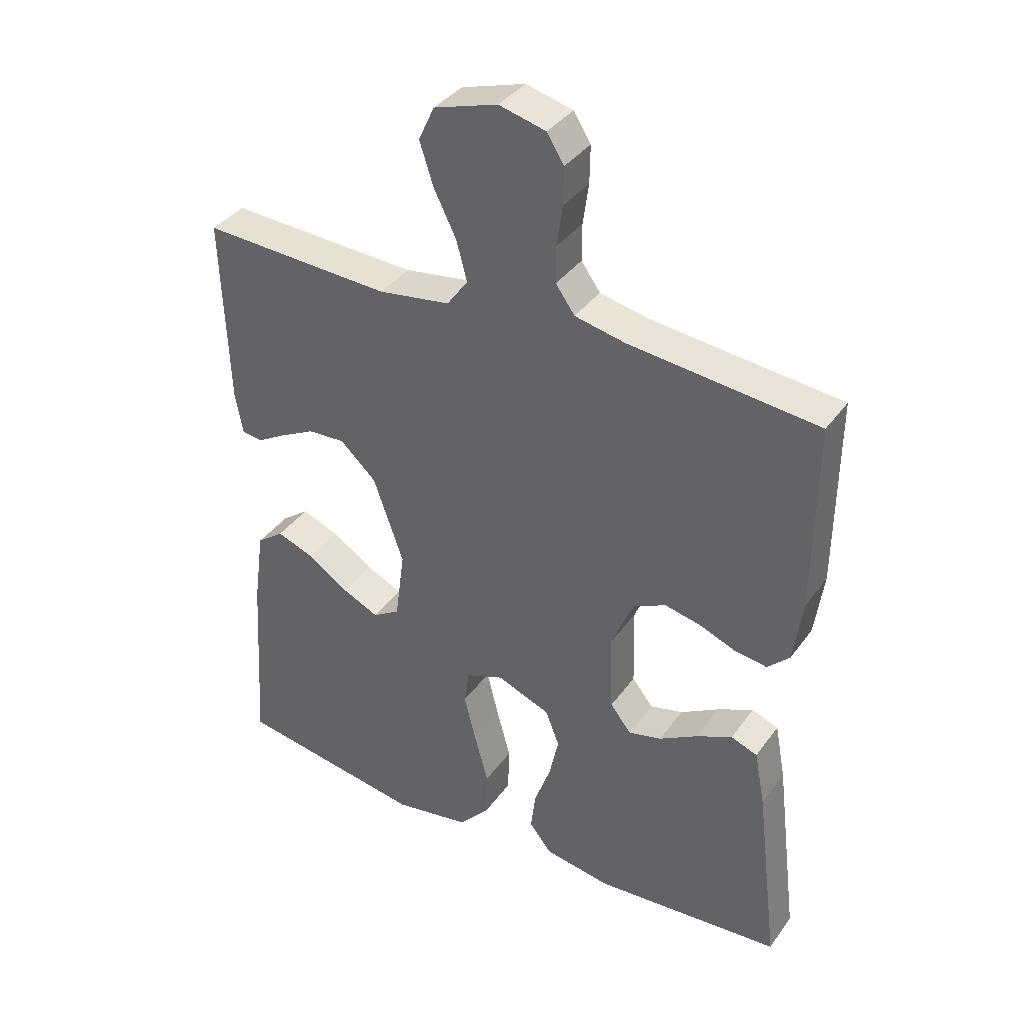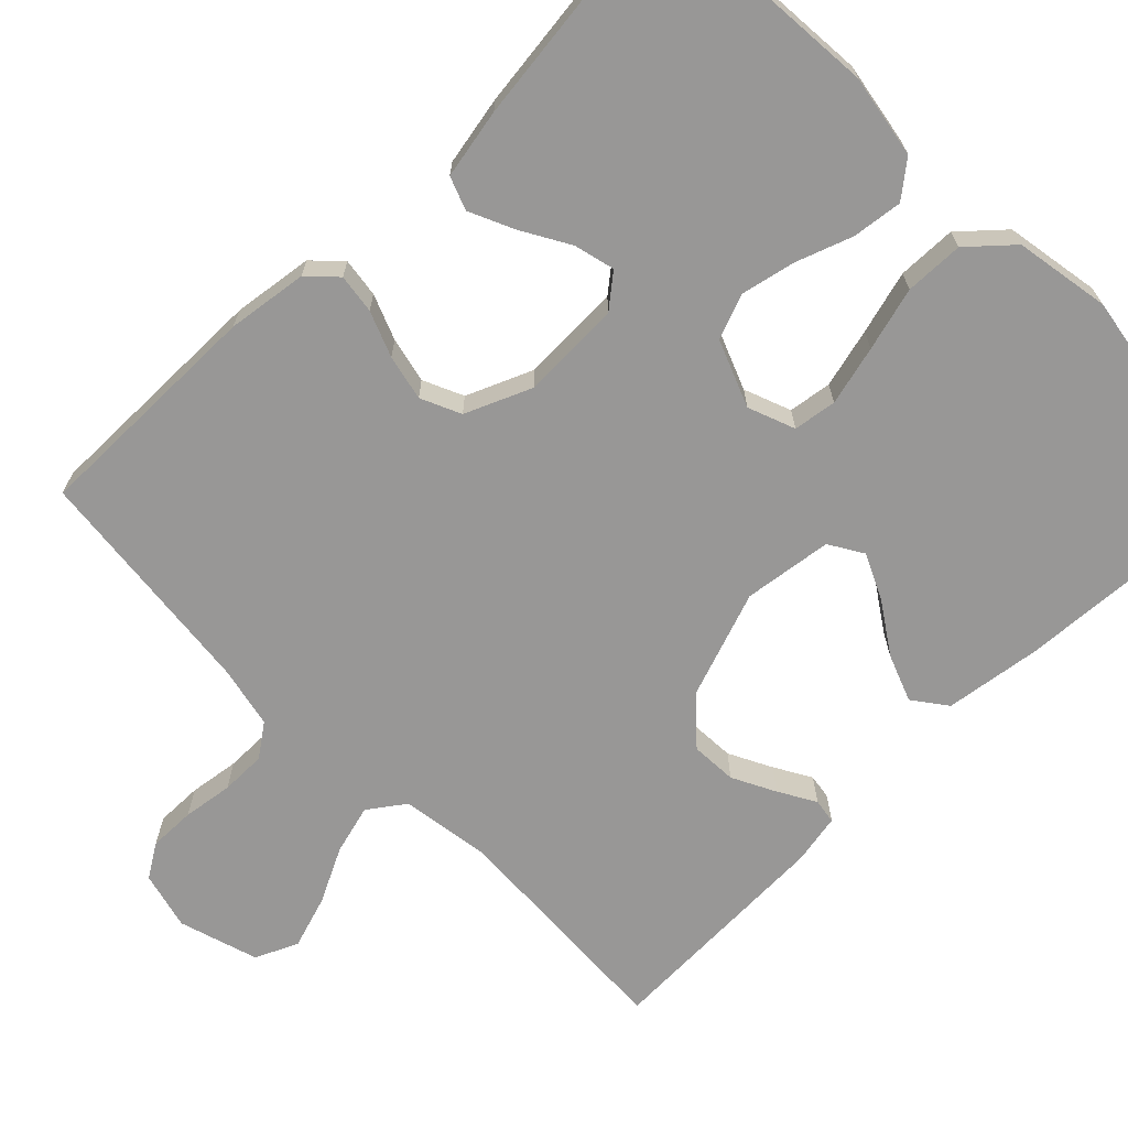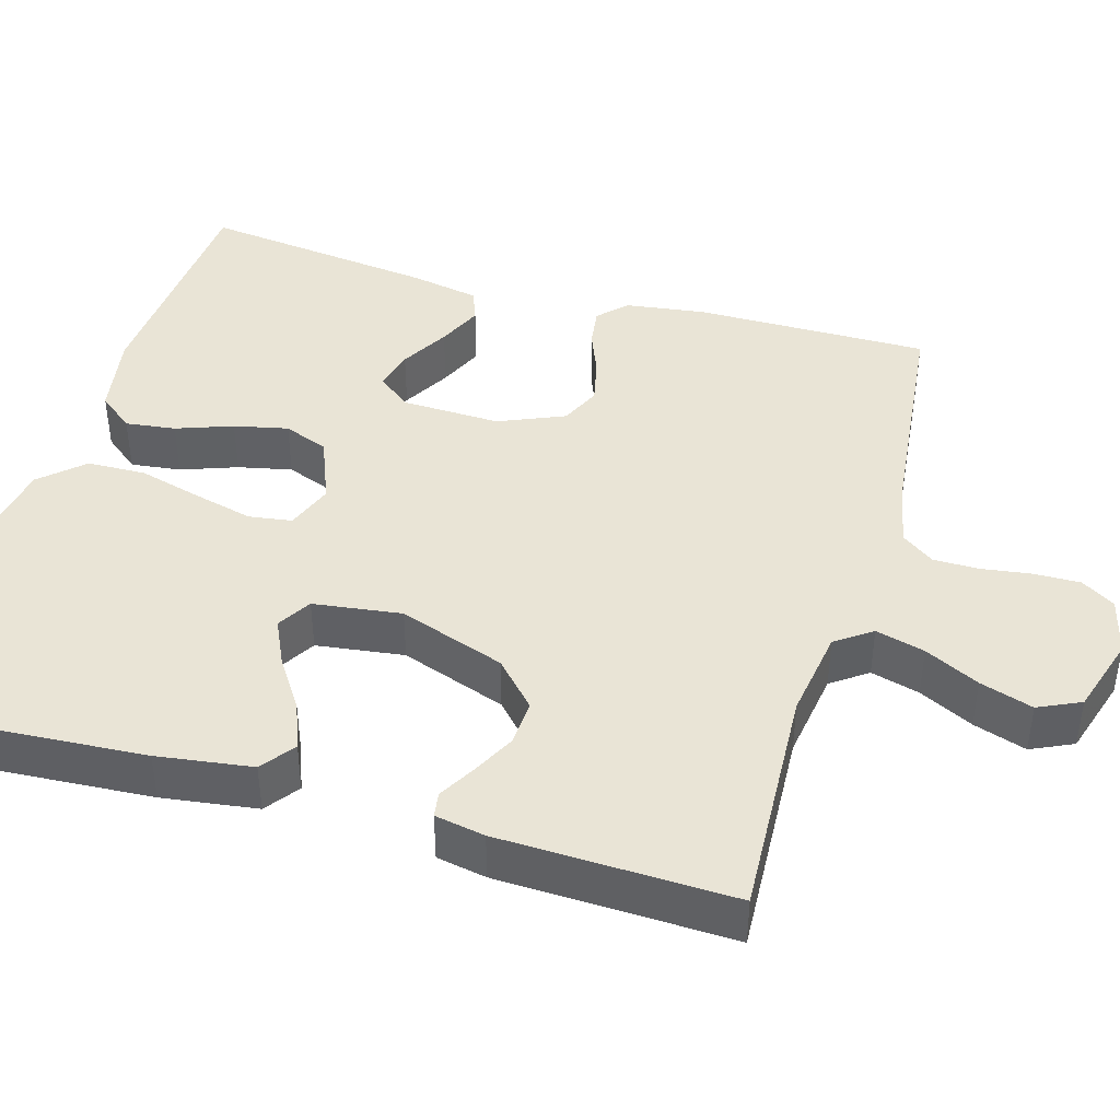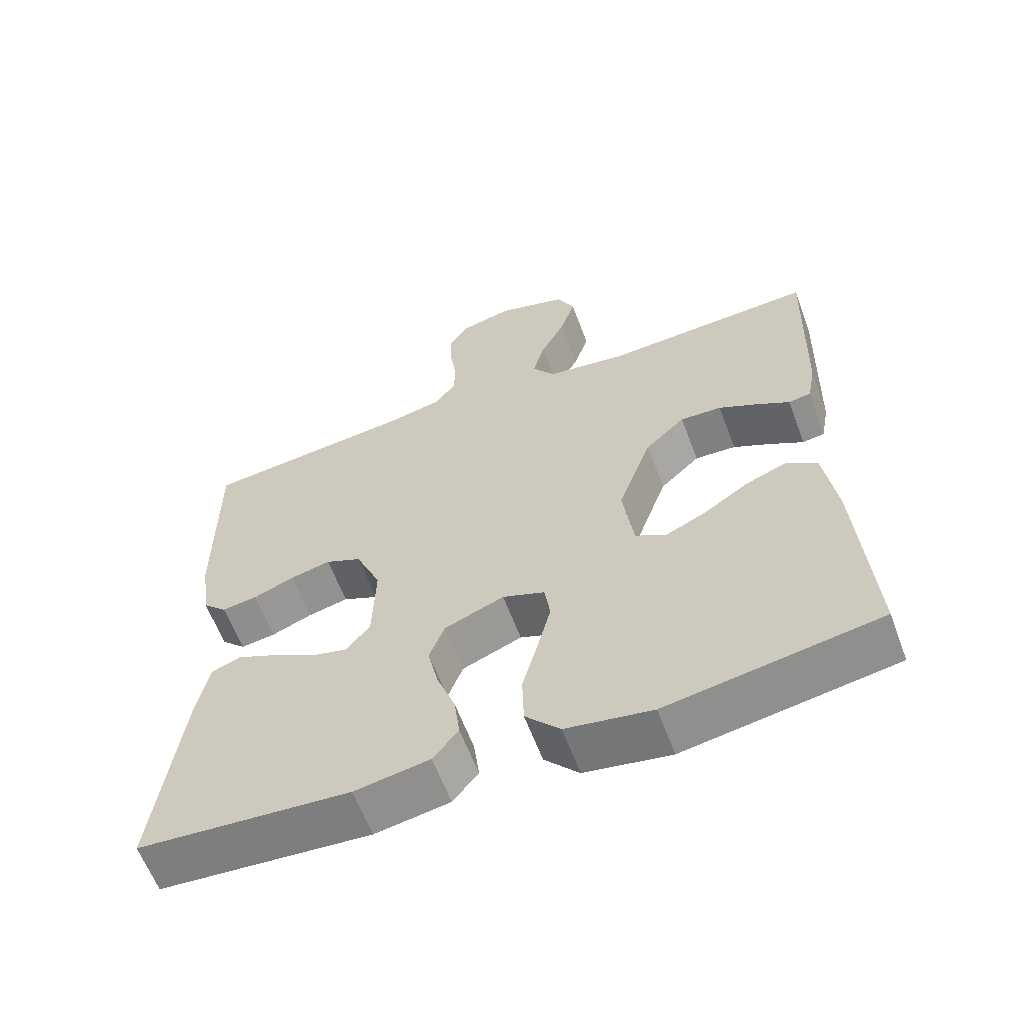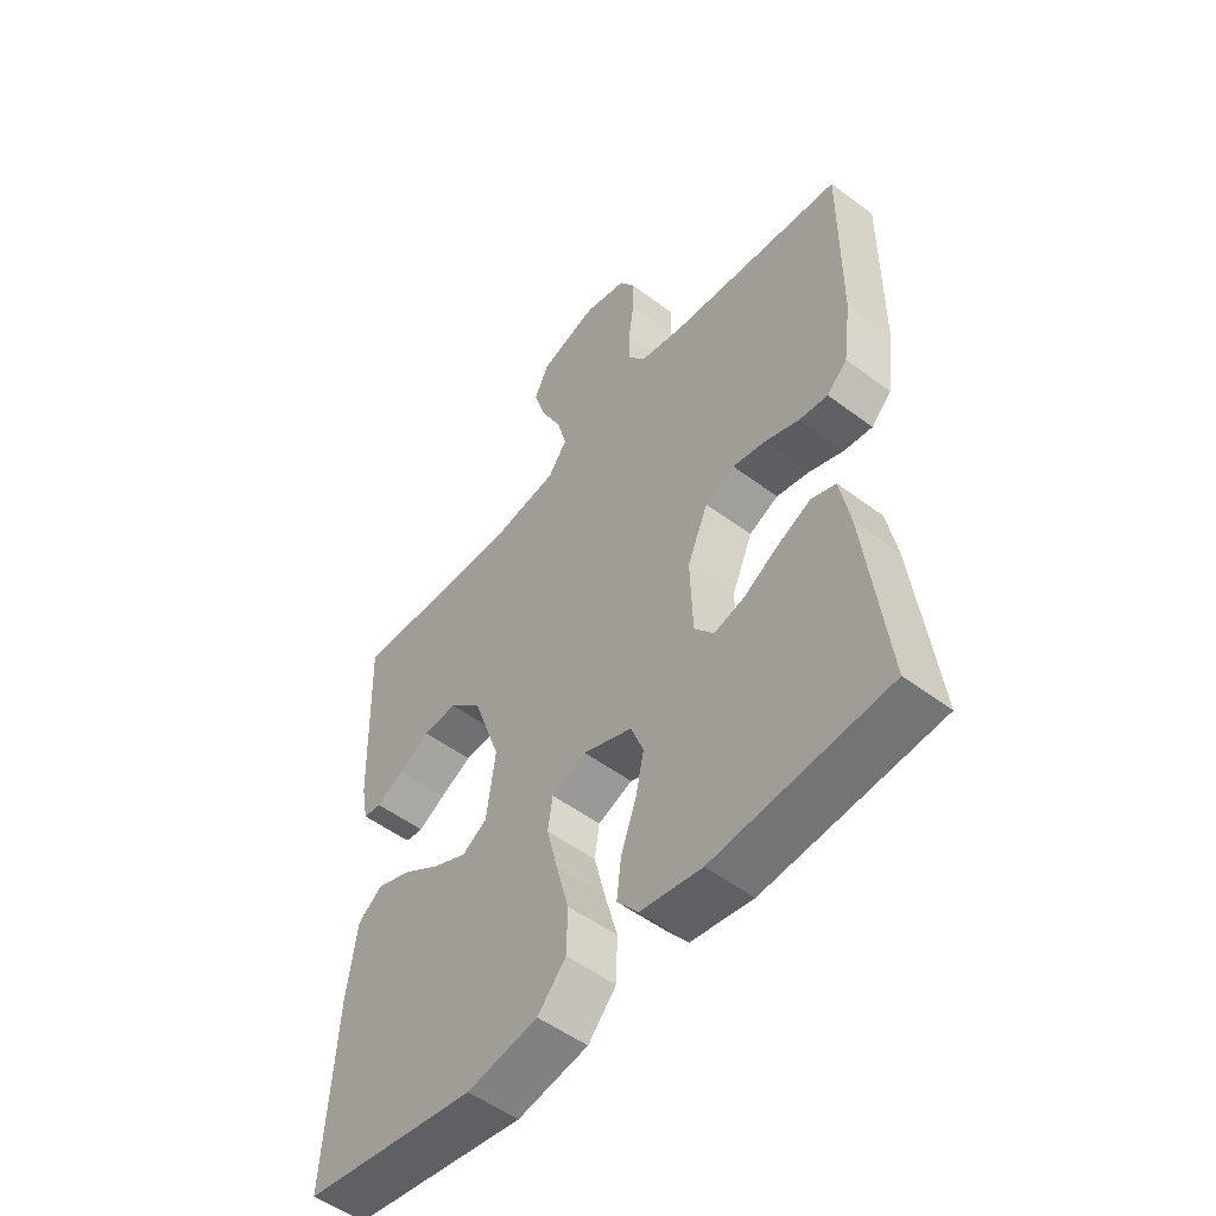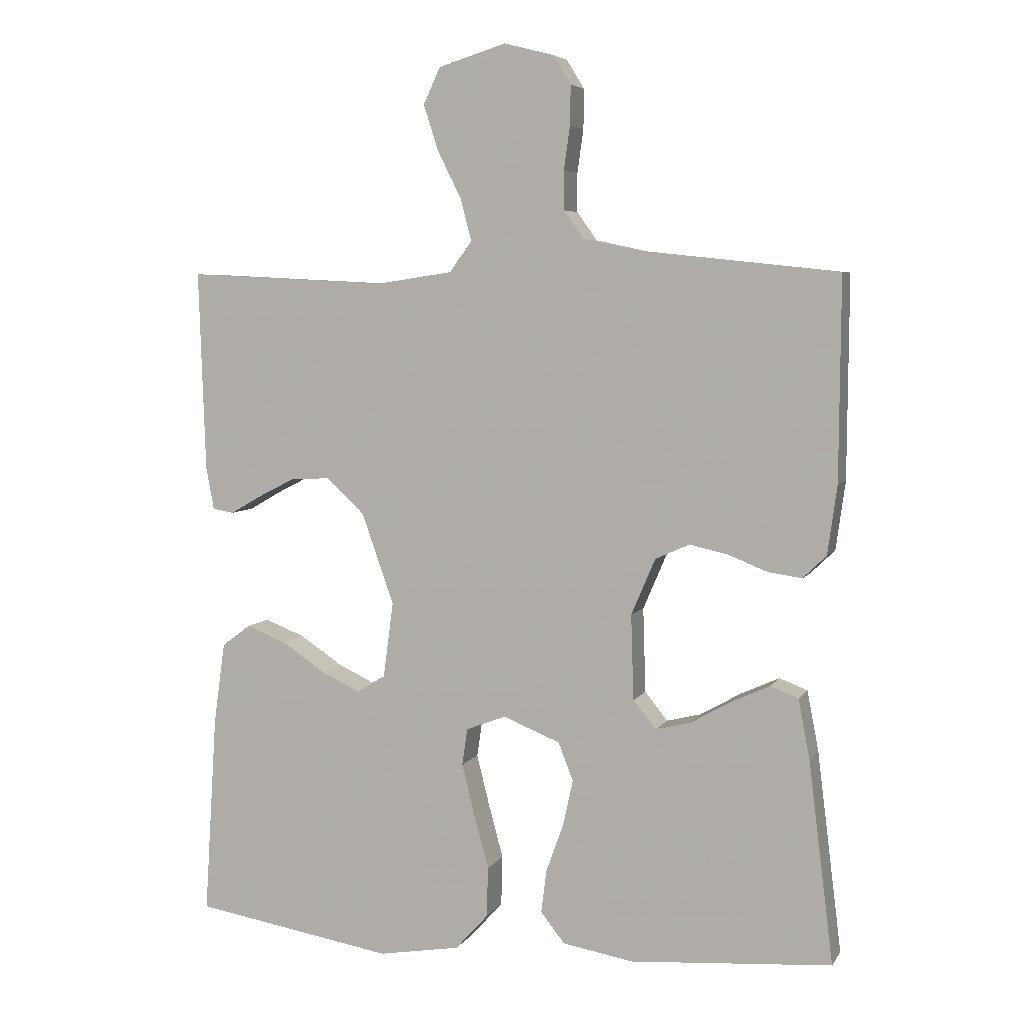
<metadata>
{"format":"obj","ext":"obj","renderer":"f3d","projection":"perspective","resolution":1024,"background":"white","views":[{"elev":37.3,"azim":31.4,"up":"+Z"},{"elev":-68.3,"azim":134.5,"up":"+Y"},{"elev":42.5,"azim":-73.8,"up":"+Y"},{"elev":-61.6,"azim":-159.5,"up":"+Z"},{"elev":-52.4,"azim":51.1,"up":"+Z"},{"elev":5.6,"azim":18.1,"up":"+Z"}]}
</metadata>
<code>
v -0.5 0.07 0.5
v -0.2 0.07 0.485
v -0.085 0.07 0.502
v -0.052 0.07 0.548
v -0.069 0.07 0.611
v -0.104 0.07 0.681
v -0.126 0.07 0.749
v -0.101 0.07 0.803
v 0 0.07 0.834
v 0.074 0.07 0.815
v 0.101 0.07 0.772
v 0.1 0.07 0.713
v 0.091 0.07 0.649
v 0.091 0.07 0.591
v 0.121 0.07 0.549
v 0.2 0.07 0.532
v 0.5 0.07 0.5
v 0.498 0.07 0.2
v 0.484 0.07 0.098
v 0.449 0.07 0.064
v 0.399 0.07 0.071
v 0.341 0.07 0.094
v 0.283 0.07 0.107
v 0.232 0.07 0.084
v 0.196 0.07 0
v 0.2 0.07 -0.127
v 0.234 0.07 -0.169
v 0.286 0.07 -0.156
v 0.347 0.07 -0.121
v 0.404 0.07 -0.095
v 0.446 0.07 -0.111
v 0.463 0.07 -0.2
v 0.5 0.07 -0.5
v 0.2 0.07 -0.523
v 0.094 0.07 -0.505
v 0.058 0.07 -0.46
v 0.066 0.07 -0.396
v 0.092 0.07 -0.324
v 0.107 0.07 -0.255
v 0.085 0.07 -0.198
v 0 0.07 -0.164
v -0.06 0.07 -0.187
v -0.068 0.07 -0.242
v -0.049 0.07 -0.318
v -0.027 0.07 -0.399
v -0.029 0.07 -0.474
v -0.078 0.07 -0.528
v -0.2 0.07 -0.549
v -0.5 0.07 -0.5
v -0.481 0.07 -0.2
v -0.464 0.07 -0.078
v -0.421 0.07 -0.046
v -0.361 0.07 -0.069
v -0.296 0.07 -0.112
v -0.238 0.07 -0.139
v -0.195 0.07 -0.113
v -0.18 0.07 0
v -0.228 0.07 0.136
v -0.285 0.07 0.189
v -0.344 0.07 0.186
v -0.399 0.07 0.158
v -0.446 0.07 0.131
v -0.478 0.07 0.136
v -0.49 0.07 0.2
v -0.5 0 0.5
v -0.2 0 0.485
v -0.085 0 0.502
v -0.052 0 0.548
v -0.069 0 0.611
v -0.104 0 0.681
v -0.126 0 0.749
v -0.101 0 0.803
v 0 0 0.834
v 0.074 0 0.815
v 0.101 0 0.772
v 0.1 0 0.713
v 0.091 0 0.649
v 0.091 0 0.591
v 0.121 0 0.549
v 0.2 0 0.532
v 0.5 0 0.5
v 0.498 0 0.2
v 0.484 0 0.098
v 0.449 0 0.064
v 0.399 0 0.071
v 0.341 0 0.094
v 0.283 0 0.107
v 0.232 0 0.084
v 0.196 0 0
v 0.2 0 -0.127
v 0.234 0 -0.169
v 0.286 0 -0.156
v 0.347 0 -0.121
v 0.404 0 -0.095
v 0.446 0 -0.111
v 0.463 0 -0.2
v 0.5 0 -0.5
v 0.2 0 -0.523
v 0.094 0 -0.505
v 0.058 0 -0.46
v 0.066 0 -0.396
v 0.092 0 -0.324
v 0.107 0 -0.255
v 0.085 0 -0.198
v 0 0 -0.164
v -0.06 0 -0.187
v -0.068 0 -0.242
v -0.049 0 -0.318
v -0.027 0 -0.399
v -0.029 0 -0.474
v -0.078 0 -0.528
v -0.2 0 -0.549
v -0.5 0 -0.5
v -0.481 0 -0.2
v -0.464 0 -0.078
v -0.421 0 -0.046
v -0.361 0 -0.069
v -0.296 0 -0.112
v -0.238 0 -0.139
v -0.195 0 -0.113
v -0.18 0 0
v -0.228 0 0.136
v -0.285 0 0.189
v -0.344 0 0.186
v -0.399 0 0.158
v -0.446 0 0.131
v -0.478 0 0.136
v -0.49 0 0.2
f 64 1 2
f 63 64 2
f 62 63 2
f 61 62 2
f 60 61 2 3
f 59 60 3
f 58 59 3 4
f 57 58 4
f 56 57 4
f 52 53 54
f 51 52 54
f 50 51 54
f 49 50 54
f 48 49 54
f 47 48 54
f 46 47 54
f 45 46 54
f 44 45 54
f 43 44 54 55
f 42 43 55 56
f 36 37 38
f 35 36 38
f 34 35 38
f 33 34 38
f 32 33 38
f 31 32 38
f 30 31 38
f 29 30 38
f 28 29 38
f 27 28 38 39
f 26 27 39 40
f 20 21 22
f 19 20 22
f 18 19 22
f 17 18 22
f 16 17 22
f 15 16 22 23
f 14 15 23 24
f 11 12 13
f 10 11 13
f 9 10 13
f 8 9 13
f 7 8 13
f 6 7 13
f 5 6 13
f 4 5 13 14
f 14 24 25
f 4 14 25
f 56 4 25
f 42 56 25
f 41 42 25
f 25 26 40 41
f 66 65 128
f 66 128 127
f 66 127 126
f 66 126 125
f 67 66 125 124
f 67 124 123
f 68 67 123 122
f 68 122 121
f 68 121 120
f 118 117 116
f 118 116 115
f 118 115 114
f 118 114 113
f 118 113 112
f 118 112 111
f 118 111 110
f 118 110 109
f 118 109 108
f 119 118 108 107
f 120 119 107 106
f 102 101 100
f 102 100 99
f 102 99 98
f 102 98 97
f 102 97 96
f 102 96 95
f 102 95 94
f 102 94 93
f 102 93 92
f 103 102 92 91
f 104 103 91 90
f 86 85 84
f 86 84 83
f 86 83 82
f 86 82 81
f 86 81 80
f 87 86 80 79
f 88 87 79 78
f 77 76 75
f 77 75 74
f 77 74 73
f 77 73 72
f 77 72 71
f 77 71 70
f 77 70 69
f 78 77 69 68
f 89 88 78
f 89 78 68
f 89 68 120
f 89 120 106
f 89 106 105
f 105 104 90 89
f 1 65 66 2
f 2 66 67 3
f 3 67 68 4
f 4 68 69 5
f 5 69 70 6
f 6 70 71 7
f 7 71 72 8
f 8 72 73 9
f 9 73 74 10
f 10 74 75 11
f 11 75 76 12
f 12 76 77 13
f 13 77 78 14
f 14 78 79 15
f 15 79 80 16
f 16 80 81 17
f 17 81 82 18
f 18 82 83 19
f 19 83 84 20
f 20 84 85 21
f 21 85 86 22
f 22 86 87 23
f 23 87 88 24
f 24 88 89 25
f 25 89 90 26
f 26 90 91 27
f 27 91 92 28
f 28 92 93 29
f 29 93 94 30
f 30 94 95 31
f 31 95 96 32
f 32 96 97 33
f 33 97 98 34
f 34 98 99 35
f 35 99 100 36
f 36 100 101 37
f 37 101 102 38
f 38 102 103 39
f 39 103 104 40
f 40 104 105 41
f 41 105 106 42
f 42 106 107 43
f 43 107 108 44
f 44 108 109 45
f 45 109 110 46
f 46 110 111 47
f 47 111 112 48
f 48 112 113 49
f 49 113 114 50
f 50 114 115 51
f 51 115 116 52
f 52 116 117 53
f 53 117 118 54
f 54 118 119 55
f 55 119 120 56
f 56 120 121 57
f 57 121 122 58
f 58 122 123 59
f 59 123 124 60
f 60 124 125 61
f 61 125 126 62
f 62 126 127 63
f 63 127 128 64
f 64 128 65 1

</code>
